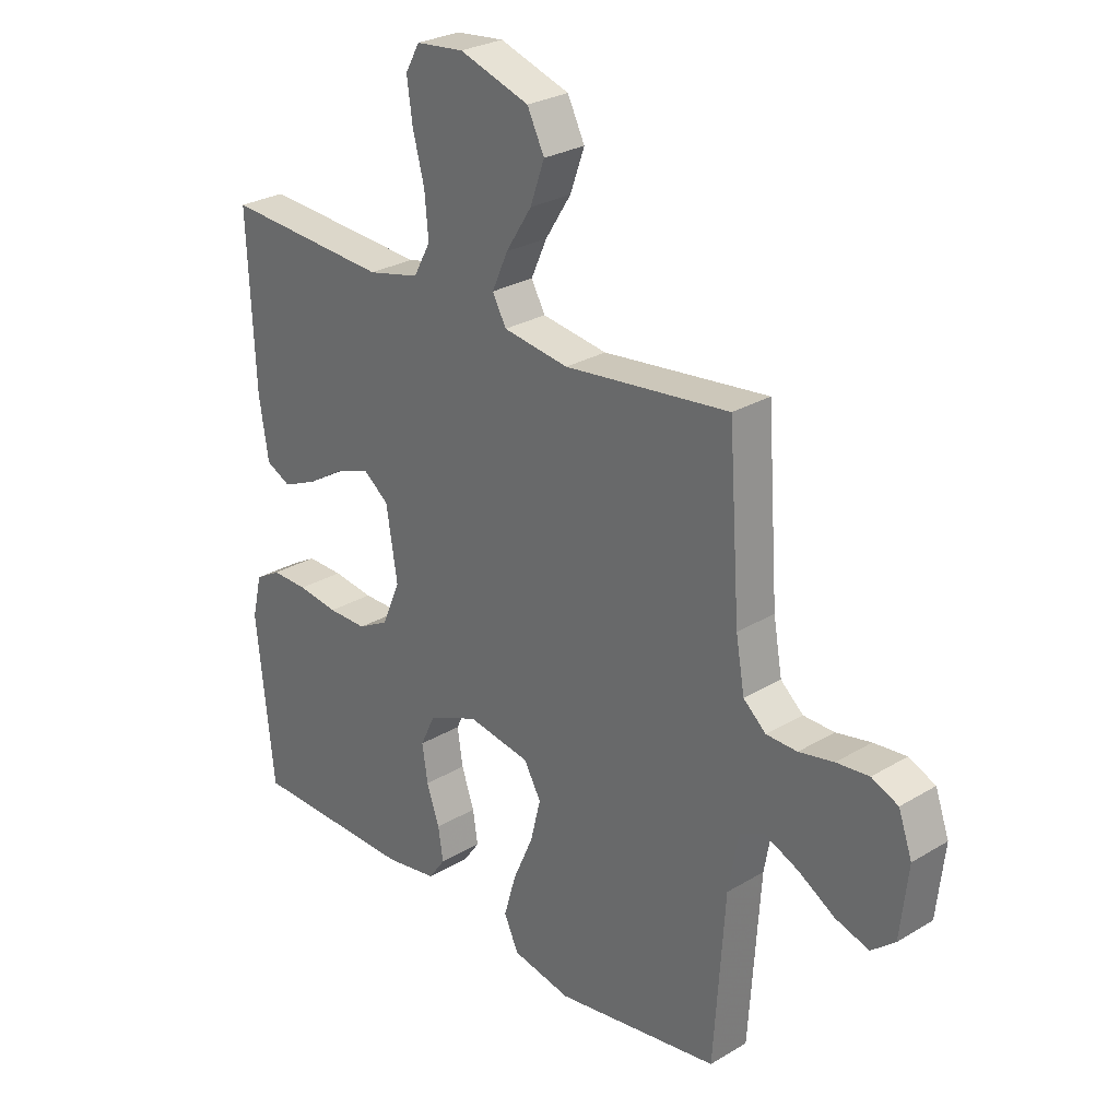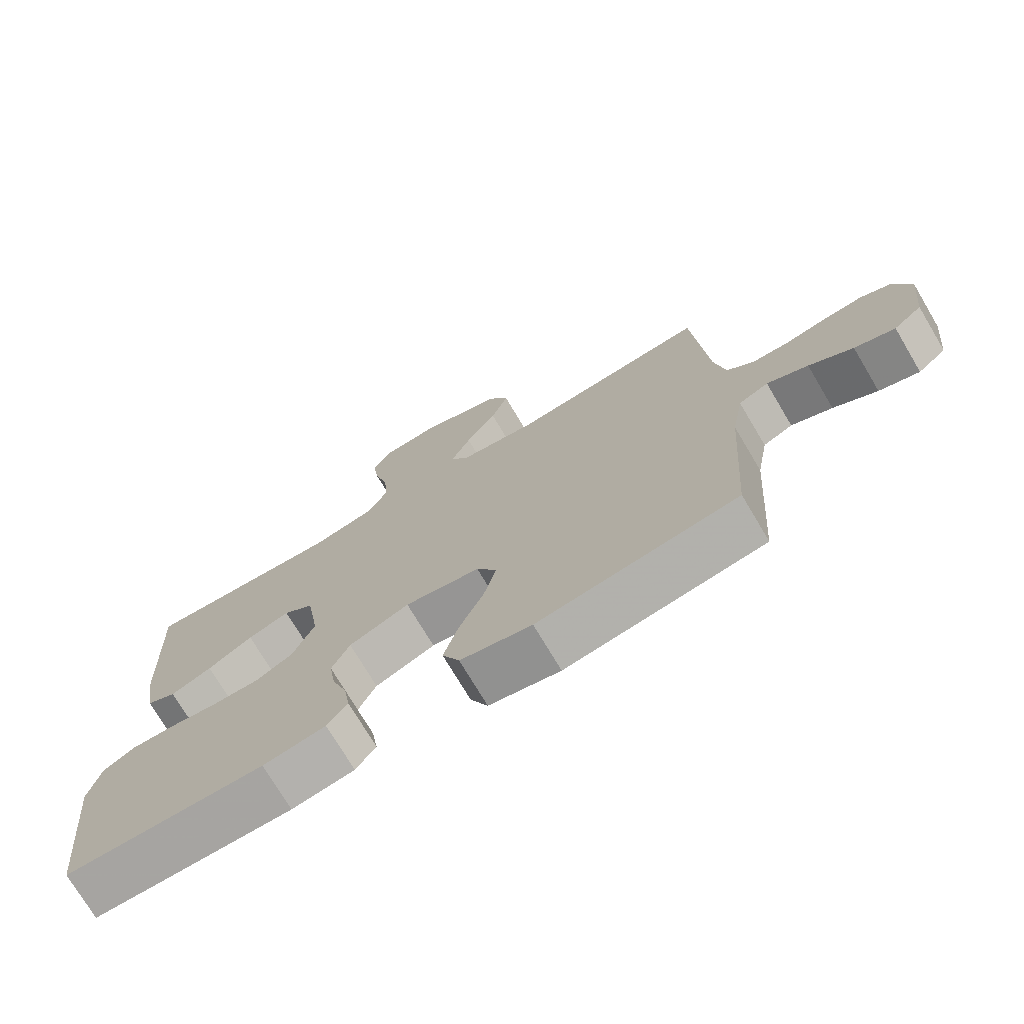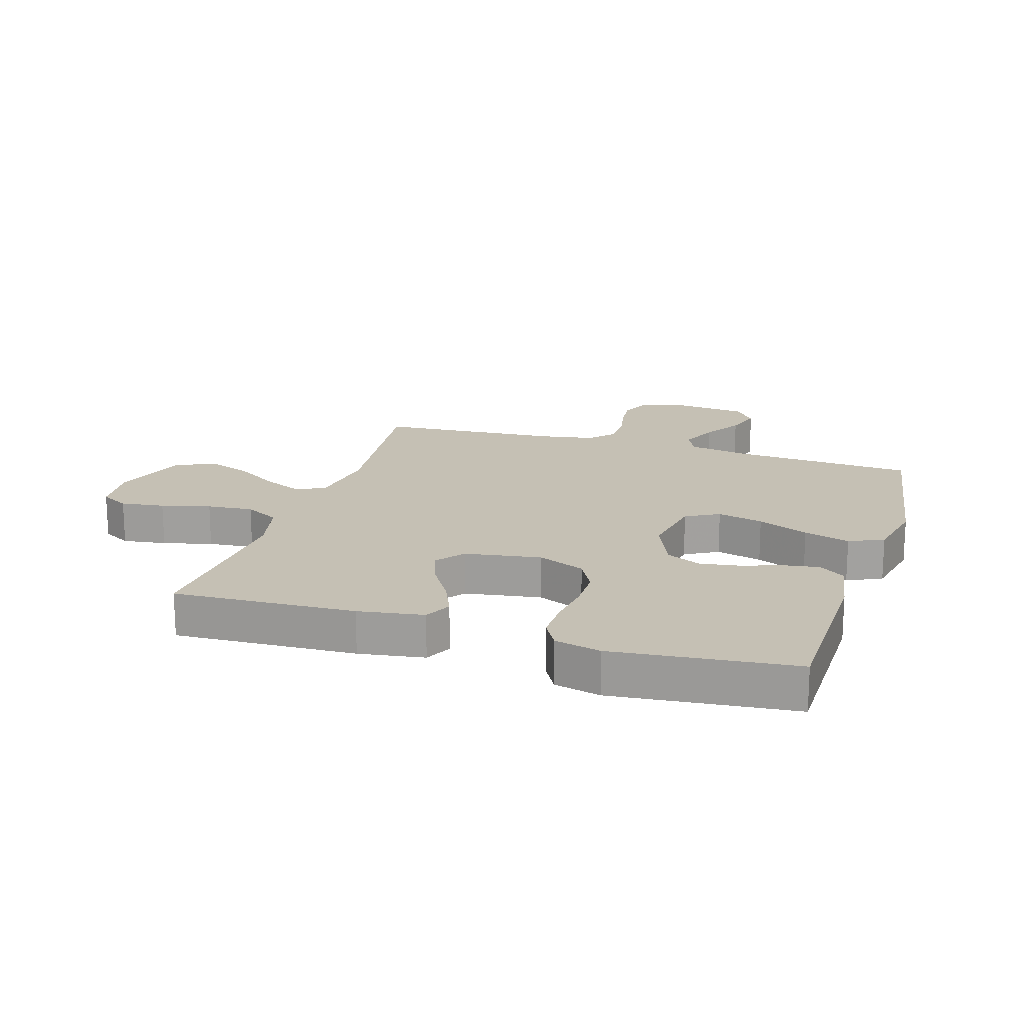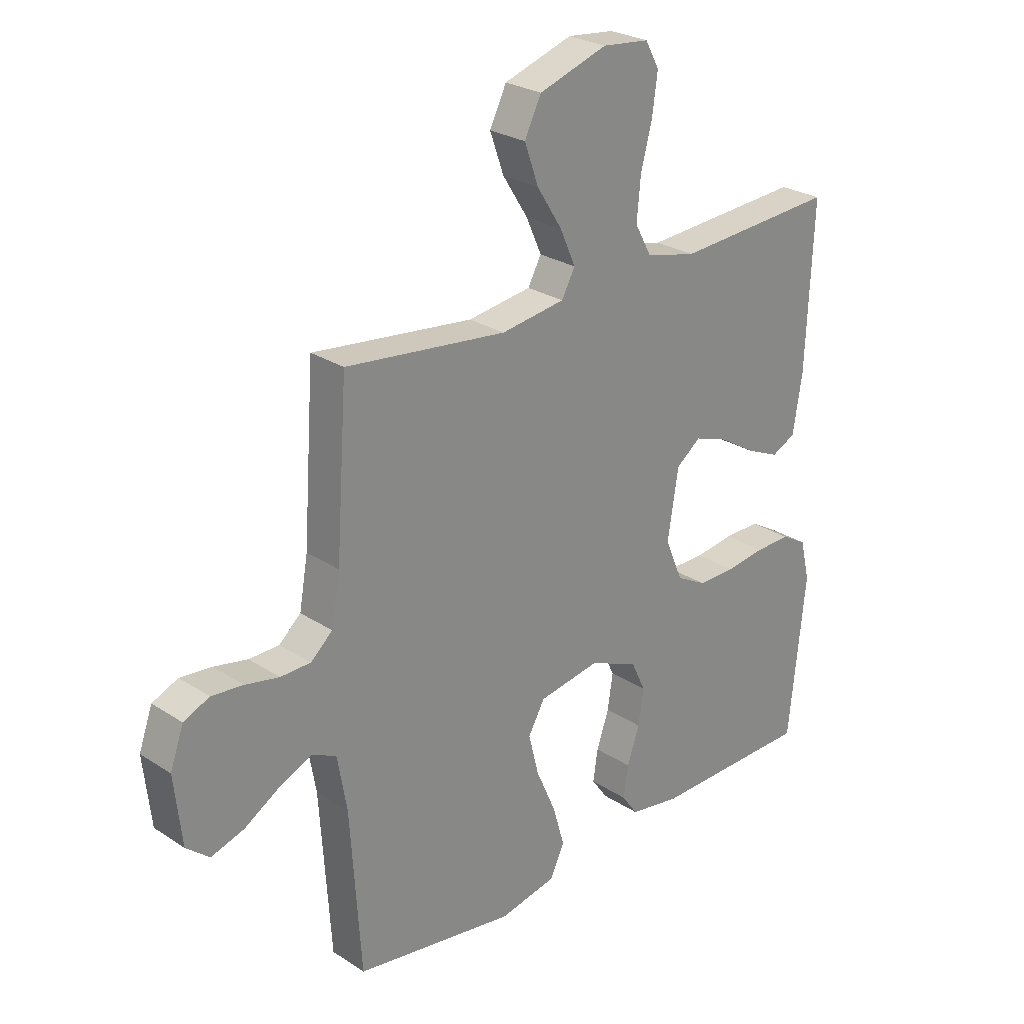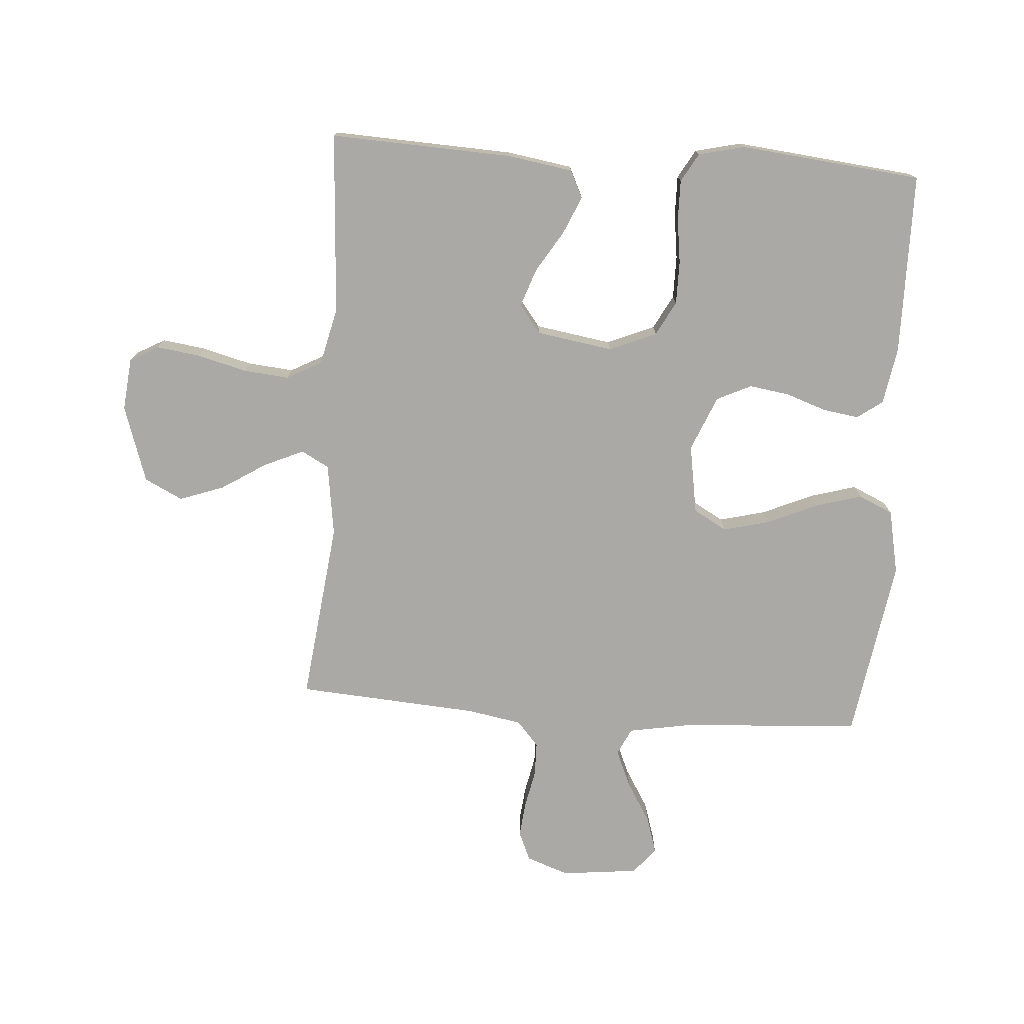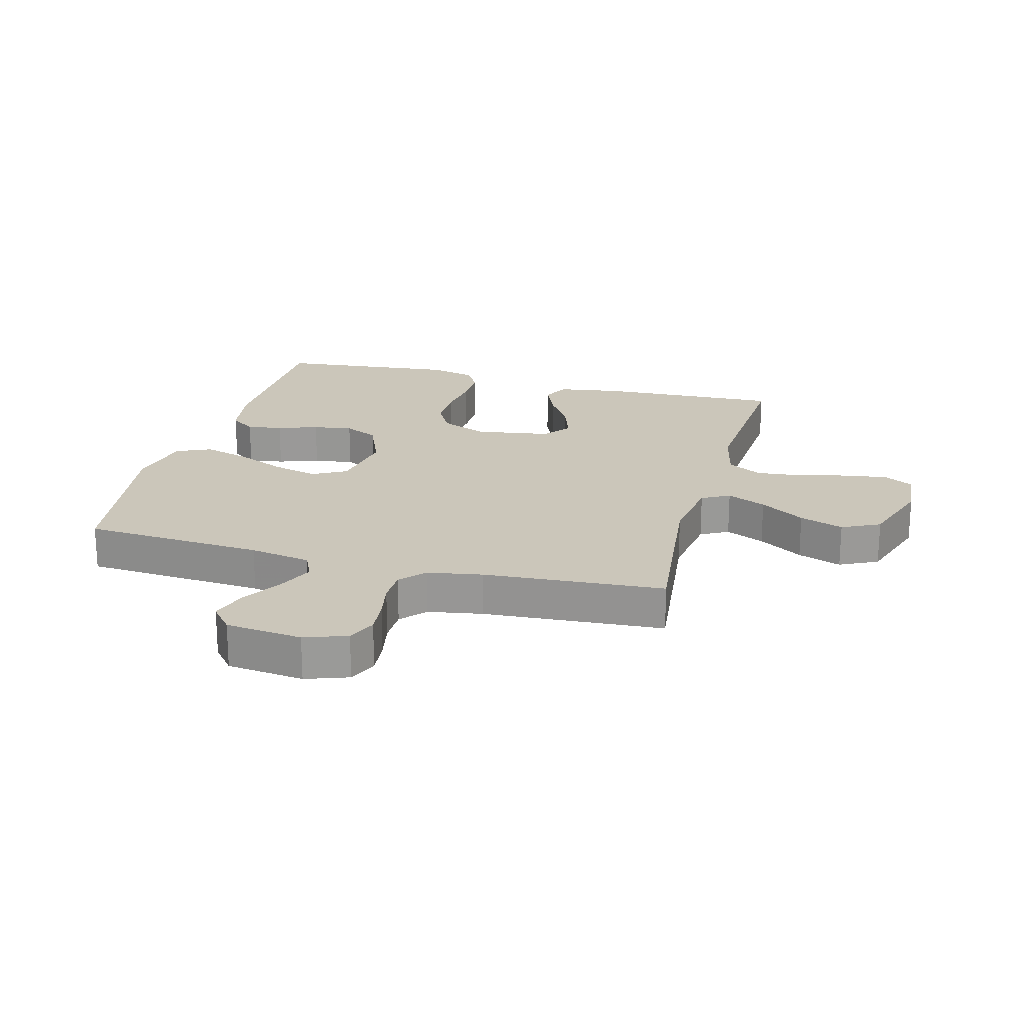
<metadata>
{"format":"obj","ext":"obj","renderer":"f3d","projection":"perspective","resolution":1024,"background":"white","views":[{"elev":27.5,"azim":-132.6,"up":"+Z"},{"elev":-73.9,"azim":-149.3,"up":"+Z"},{"elev":18.2,"azim":107.4,"up":"+Y"},{"elev":26.2,"azim":-44.3,"up":"+Z"},{"elev":-75.4,"azim":85.9,"up":"+Y"},{"elev":21.2,"azim":-74.9,"up":"+Y"}]}
</metadata>
<code>
v 0.5 0.07 0.5
v 0.487 0.07 0.2
v 0.47 0.07 0.092
v 0.425 0.07 0.07
v 0.363 0.07 0.097
v 0.295 0.07 0.139
v 0.232 0.07 0.161
v 0.186 0.07 0.126
v 0.166 0.07 0
v 0.199 0.07 -0.078
v 0.255 0.07 -0.108
v 0.326 0.07 -0.108
v 0.4 0.07 -0.098
v 0.466 0.07 -0.097
v 0.513 0.07 -0.124
v 0.531 0.07 -0.2
v 0.5 0.07 -0.5
v 0.2 0.07 -0.503
v 0.106 0.07 -0.487
v 0.076 0.07 -0.445
v 0.085 0.07 -0.386
v 0.108 0.07 -0.319
v 0.118 0.07 -0.253
v 0.091 0.07 -0.196
v 0 0.07 -0.158
v -0.114 0.07 -0.177
v -0.145 0.07 -0.232
v -0.126 0.07 -0.308
v -0.089 0.07 -0.392
v -0.067 0.07 -0.468
v -0.093 0.07 -0.525
v -0.2 0.07 -0.547
v -0.5 0.07 -0.5
v -0.52 0.07 -0.2
v -0.538 0.07 -0.098
v -0.583 0.07 -0.077
v -0.645 0.07 -0.104
v -0.711 0.07 -0.144
v -0.772 0.07 -0.163
v -0.815 0.07 -0.127
v -0.829 0.07 0
v -0.804 0.07 0.07
v -0.756 0.07 0.091
v -0.697 0.07 0.085
v -0.634 0.07 0.072
v -0.578 0.07 0.073
v -0.537 0.07 0.109
v -0.521 0.07 0.2
v -0.5 0.07 0.5
v -0.2 0.07 0.465
v -0.081 0.07 0.482
v -0.056 0.07 0.528
v -0.085 0.07 0.593
v -0.132 0.07 0.667
v -0.158 0.07 0.74
v -0.127 0.07 0.803
v 0 0.07 0.845
v 0.087 0.07 0.836
v 0.113 0.07 0.789
v 0.103 0.07 0.717
v 0.082 0.07 0.636
v 0.075 0.07 0.56
v 0.106 0.07 0.503
v 0.2 0.07 0.481
v 0.5 0 0.5
v 0.487 0 0.2
v 0.47 0 0.092
v 0.425 0 0.07
v 0.363 0 0.097
v 0.295 0 0.139
v 0.232 0 0.161
v 0.186 0 0.126
v 0.166 0 0
v 0.199 0 -0.078
v 0.255 0 -0.108
v 0.326 0 -0.108
v 0.4 0 -0.098
v 0.466 0 -0.097
v 0.513 0 -0.124
v 0.531 0 -0.2
v 0.5 0 -0.5
v 0.2 0 -0.503
v 0.106 0 -0.487
v 0.076 0 -0.445
v 0.085 0 -0.386
v 0.108 0 -0.319
v 0.118 0 -0.253
v 0.091 0 -0.196
v 0 0 -0.158
v -0.114 0 -0.177
v -0.145 0 -0.232
v -0.126 0 -0.308
v -0.089 0 -0.392
v -0.067 0 -0.468
v -0.093 0 -0.525
v -0.2 0 -0.547
v -0.5 0 -0.5
v -0.52 0 -0.2
v -0.538 0 -0.098
v -0.583 0 -0.077
v -0.645 0 -0.104
v -0.711 0 -0.144
v -0.772 0 -0.163
v -0.815 0 -0.127
v -0.829 0 0
v -0.804 0 0.07
v -0.756 0 0.091
v -0.697 0 0.085
v -0.634 0 0.072
v -0.578 0 0.073
v -0.537 0 0.109
v -0.521 0 0.2
v -0.5 0 0.5
v -0.2 0 0.465
v -0.081 0 0.482
v -0.056 0 0.528
v -0.085 0 0.593
v -0.132 0 0.667
v -0.158 0 0.74
v -0.127 0 0.803
v 0 0 0.845
v 0.087 0 0.836
v 0.113 0 0.789
v 0.103 0 0.717
v 0.082 0 0.636
v 0.075 0 0.56
v 0.106 0 0.503
v 0.2 0 0.481
f 58 59 60 61
f 58 61 62
f 57 58 62
f 56 57 62
f 53 54 55 56
f 52 53 56 62
f 51 52 62 63
f 48 49 50
f 47 48 50 51
f 46 47 51 63
f 42 43 44 45
f 40 41 42 45
f 40 45 46
f 37 38 39 40
f 36 37 40 46
f 35 36 46 63
f 31 32 33 34
f 28 29 30 31
f 27 28 31 34
f 26 27 34 35
f 19 20 21 22
f 19 22 23
f 18 19 23
f 17 18 23
f 16 17 23 24
f 12 13 14 15
f 11 12 15 16
f 3 4 5 6
f 3 6 7
f 64 1 2 3
f 64 3 7
f 63 64 7 8
f 25 26 35 63
f 25 63 8 9
f 11 16 24 25
f 10 11 25
f 9 10 25
f 125 124 123 122
f 126 125 122
f 126 122 121
f 126 121 120
f 120 119 118 117
f 126 120 117 116
f 127 126 116 115
f 114 113 112
f 115 114 112 111
f 127 115 111 110
f 109 108 107 106
f 109 106 105 104
f 110 109 104
f 104 103 102 101
f 110 104 101 100
f 127 110 100 99
f 98 97 96 95
f 95 94 93 92
f 98 95 92 91
f 99 98 91 90
f 86 85 84 83
f 87 86 83
f 87 83 82
f 87 82 81
f 88 87 81 80
f 79 78 77 76
f 80 79 76 75
f 70 69 68 67
f 71 70 67
f 67 66 65 128
f 71 67 128
f 72 71 128 127
f 127 99 90 89
f 73 72 127 89
f 89 88 80 75
f 89 75 74
f 89 74 73
f 1 65 66 2
f 2 66 67 3
f 3 67 68 4
f 4 68 69 5
f 5 69 70 6
f 6 70 71 7
f 7 71 72 8
f 8 72 73 9
f 9 73 74 10
f 10 74 75 11
f 11 75 76 12
f 12 76 77 13
f 13 77 78 14
f 14 78 79 15
f 15 79 80 16
f 16 80 81 17
f 17 81 82 18
f 18 82 83 19
f 19 83 84 20
f 20 84 85 21
f 21 85 86 22
f 22 86 87 23
f 23 87 88 24
f 24 88 89 25
f 25 89 90 26
f 26 90 91 27
f 27 91 92 28
f 28 92 93 29
f 29 93 94 30
f 30 94 95 31
f 31 95 96 32
f 32 96 97 33
f 33 97 98 34
f 34 98 99 35
f 35 99 100 36
f 36 100 101 37
f 37 101 102 38
f 38 102 103 39
f 39 103 104 40
f 40 104 105 41
f 41 105 106 42
f 42 106 107 43
f 43 107 108 44
f 44 108 109 45
f 45 109 110 46
f 46 110 111 47
f 47 111 112 48
f 48 112 113 49
f 49 113 114 50
f 50 114 115 51
f 51 115 116 52
f 52 116 117 53
f 53 117 118 54
f 54 118 119 55
f 55 119 120 56
f 56 120 121 57
f 57 121 122 58
f 58 122 123 59
f 59 123 124 60
f 60 124 125 61
f 61 125 126 62
f 62 126 127 63
f 63 127 128 64
f 64 128 65 1

</code>
